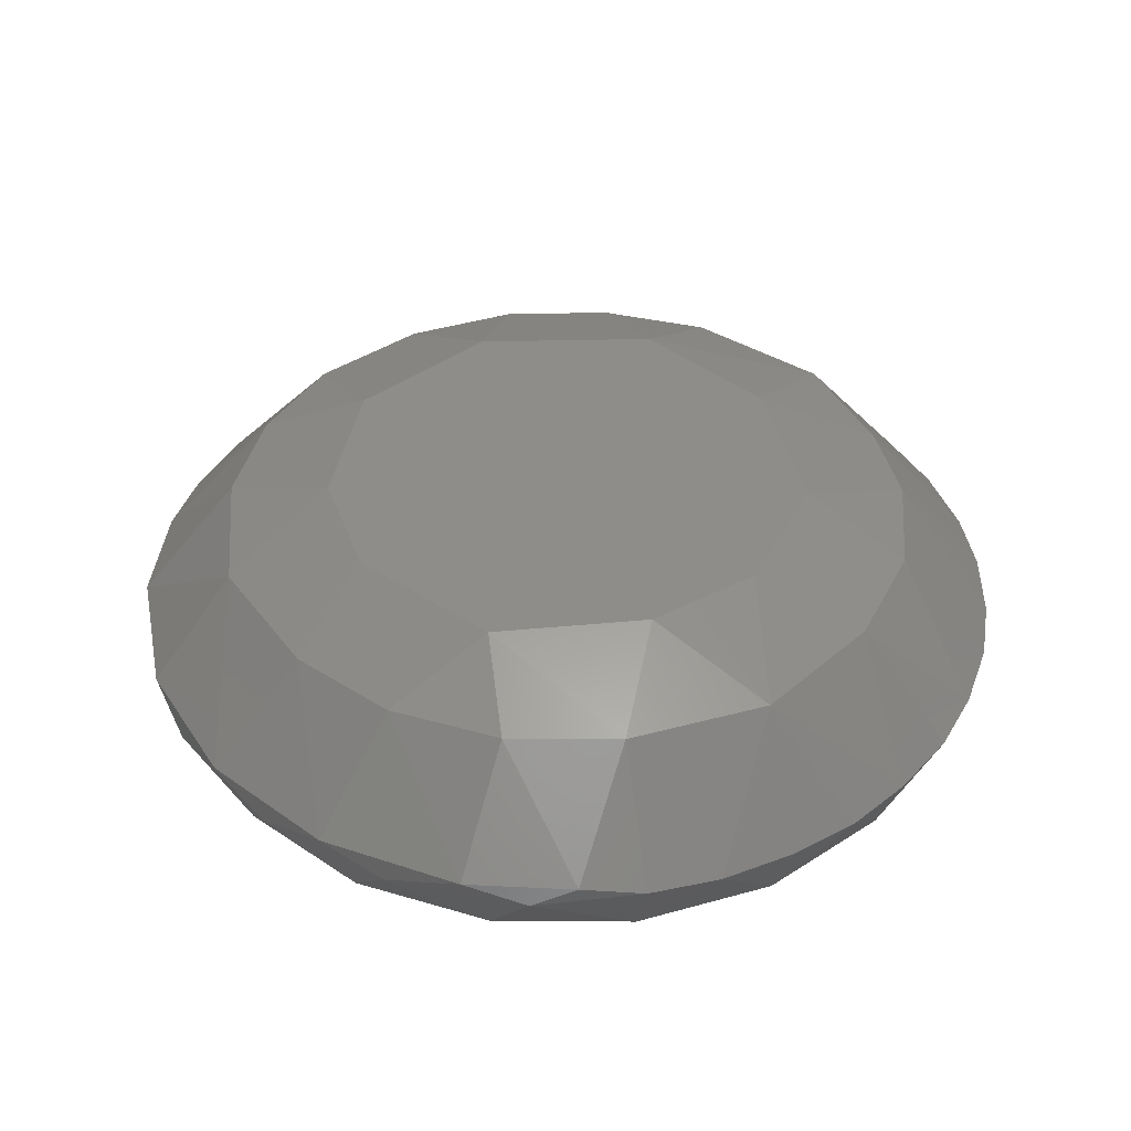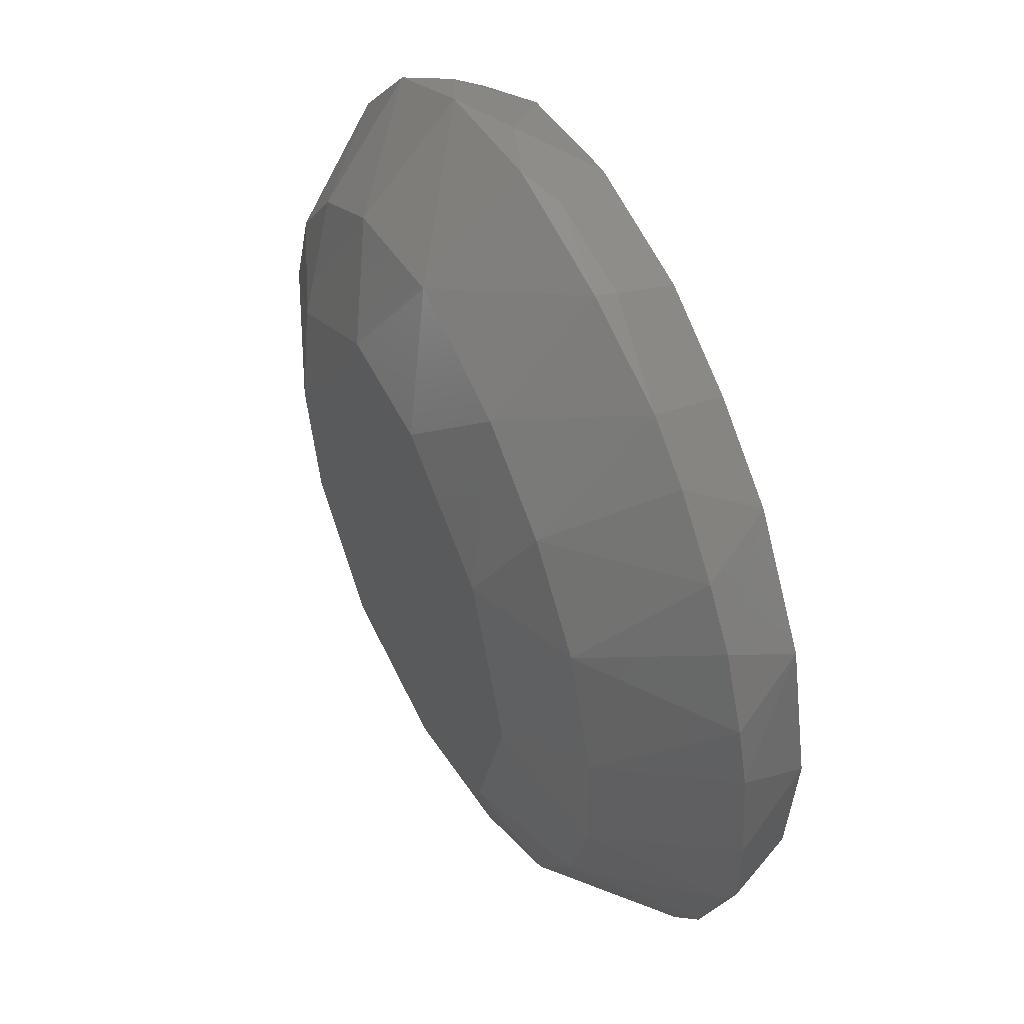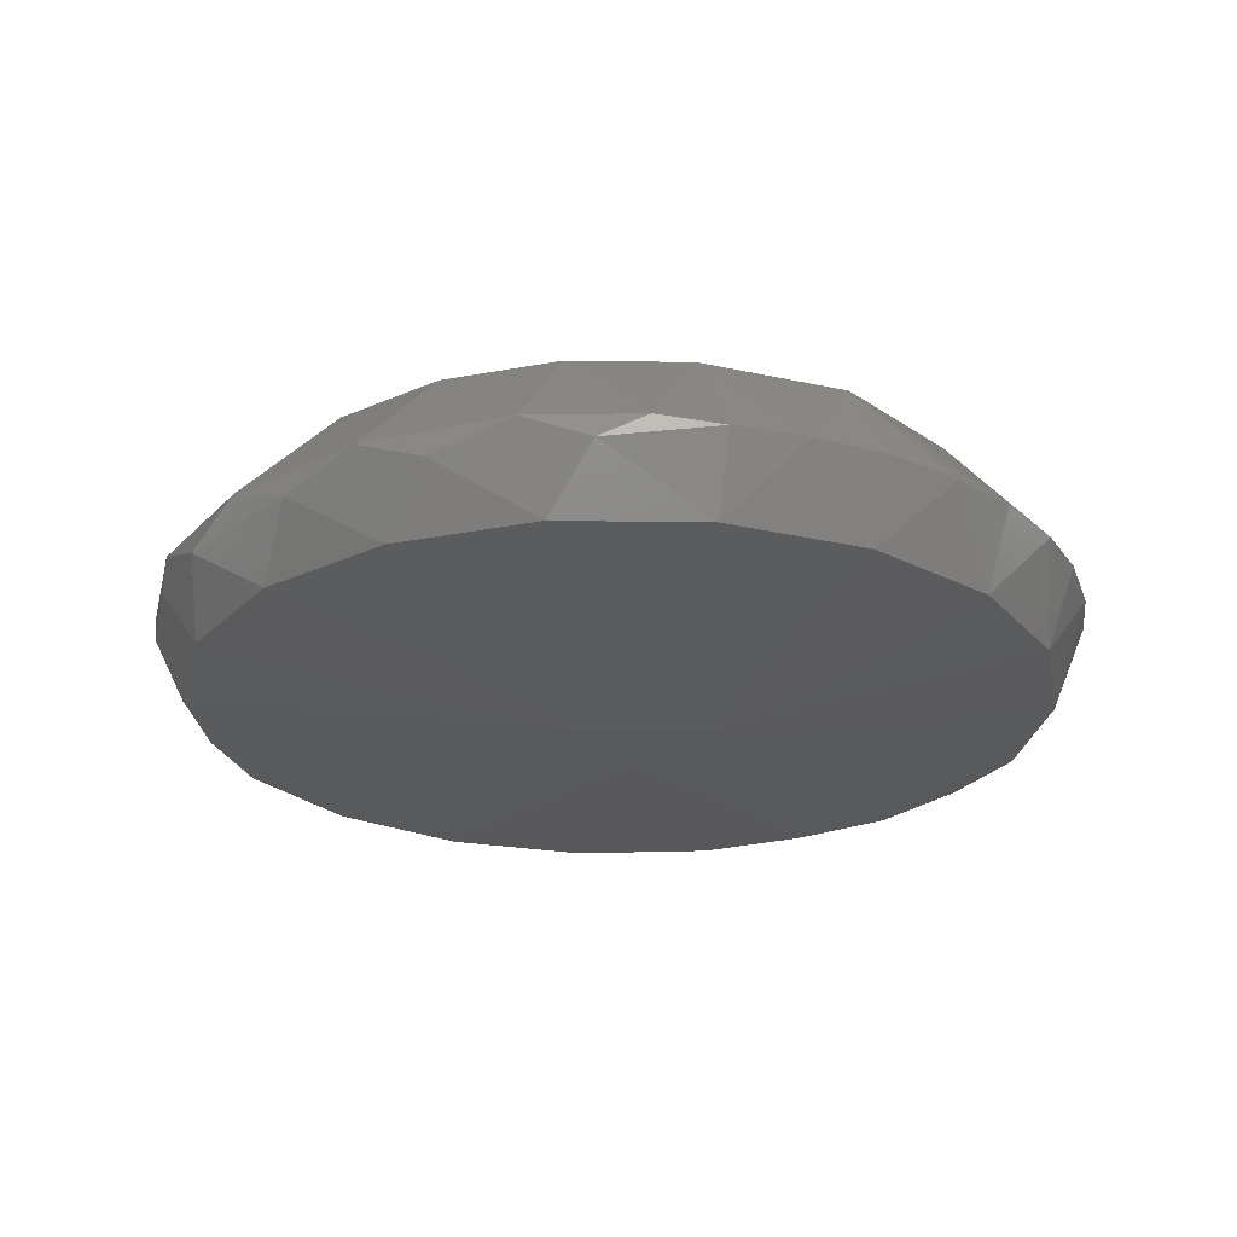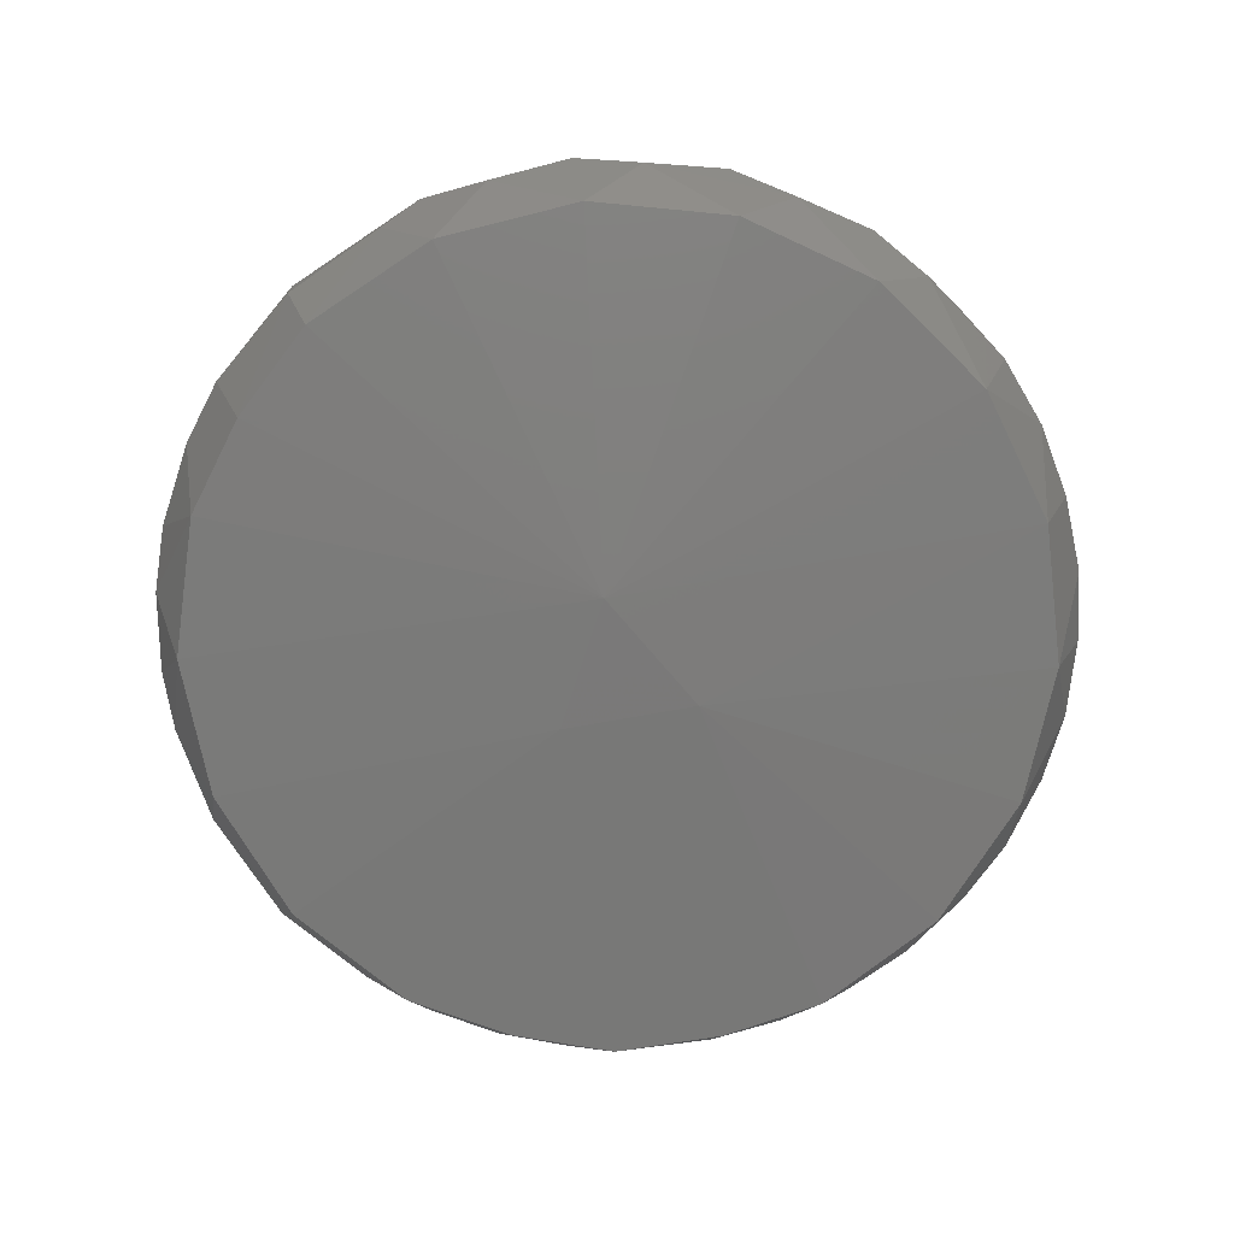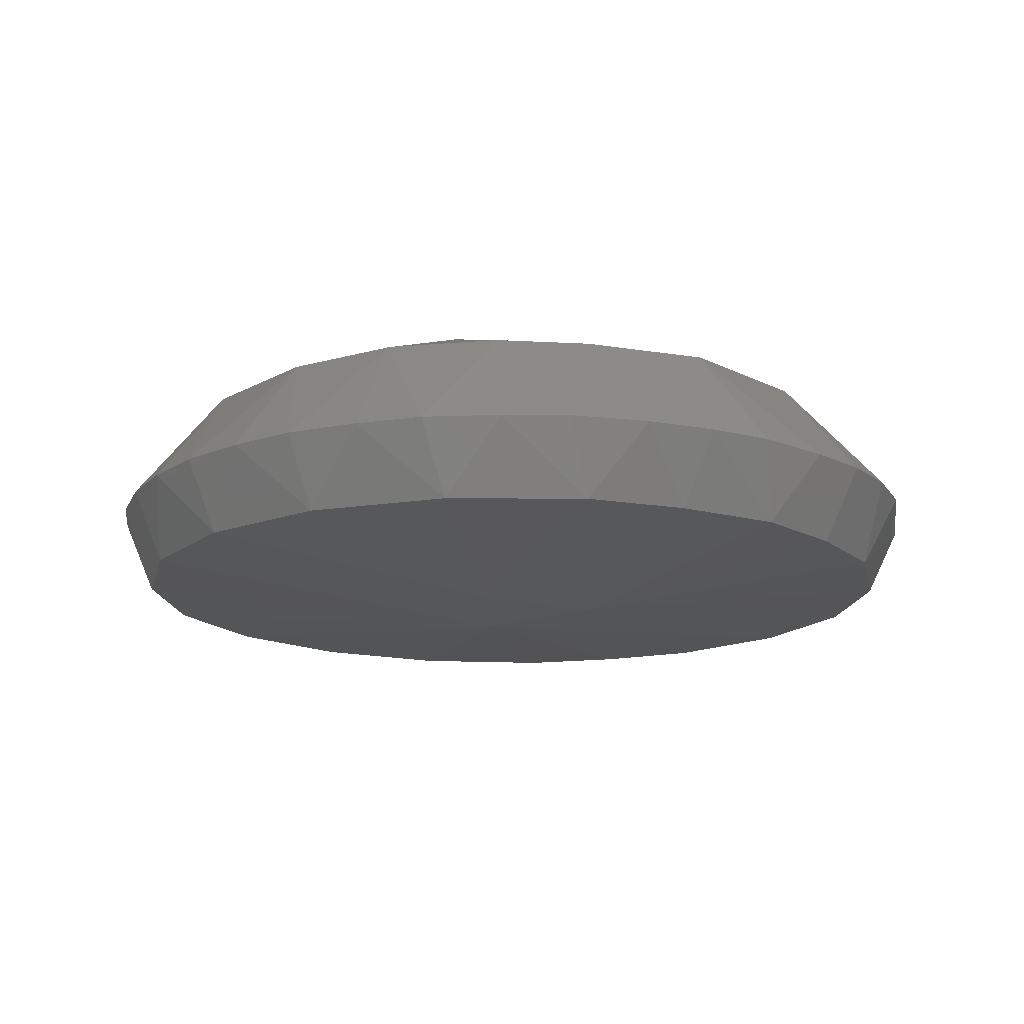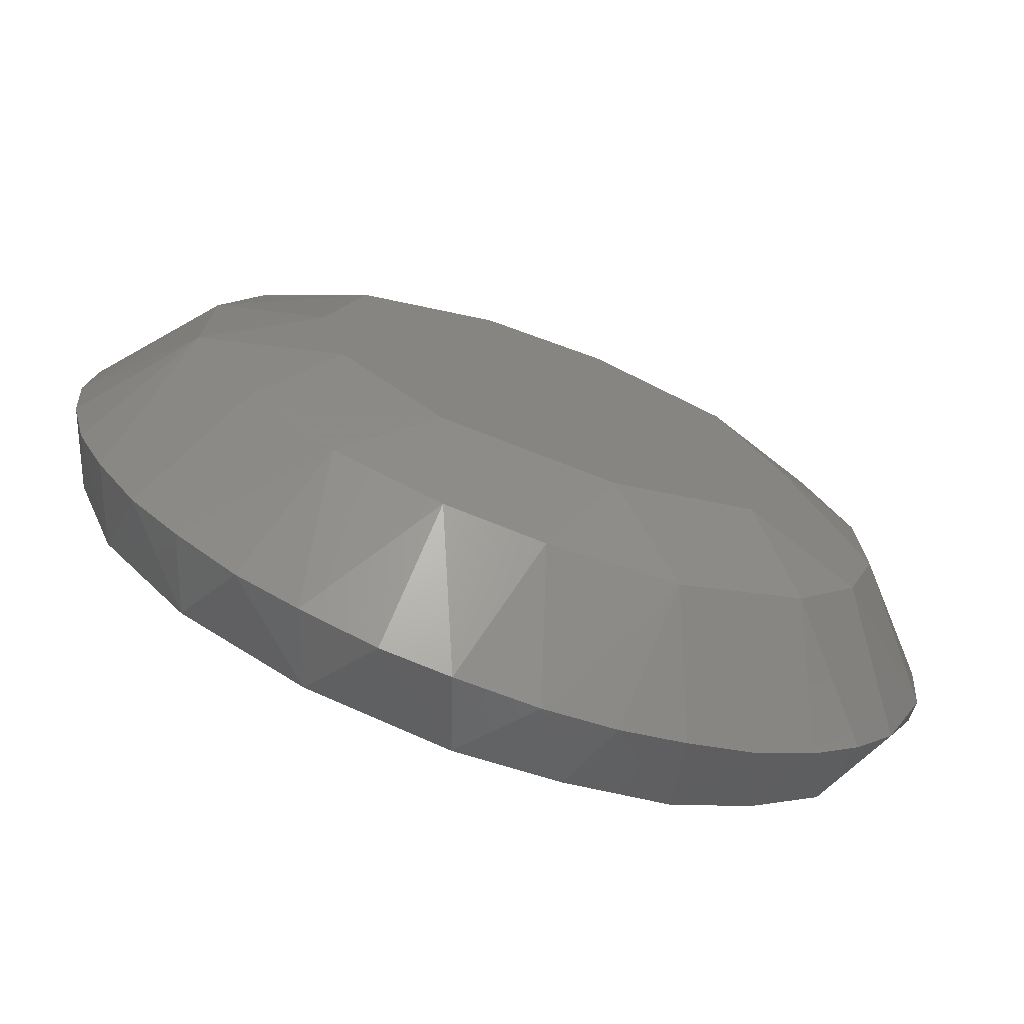
<metadata>
{"format":"stl","ext":"stl","renderer":"f3d","projection":"perspective","resolution":1024,"background":"white","views":[{"elev":40.5,"azim":-109.0,"up":"+Z"},{"elev":50.8,"azim":64.7,"up":"+Y"},{"elev":-24.3,"azim":-110.9,"up":"+Z"},{"elev":-74.7,"azim":-153.9,"up":"+Z"},{"elev":-15.3,"azim":-13.0,"up":"+Z"},{"elev":-72.7,"azim":-20.0,"up":"+Y"}]}
</metadata>
<code>
# stl→obj: 90 verts, 176 faces
v 0.02899 -0.03247 -0.0106
v 0.02449 -0.02436 -6.378e-10
v 0.02336 -0.03663 -0.01077
v -0.03399 -0.008057 -6.378e-10
v -0.03821 -0.02057 -0.01073
v -0.02755 -0.02048 -6.378e-10
v -0.02958 -0.03175 -0.01072
v -0.02372 -0.03639 -0.0108
v -0.0193 -0.02857 -6.378e-10
v 0.01355 0.03156 -6.378e-10
v 0.01824 0.01605 0.00401
v 0.02269 0.02571 -6.378e-10
v -0.004365 -0.007739 -0.02048
v 0.008028 -0.00423 -0.02037
v 0.01807 -0.03615 -0.018
v 0.003534 -0.04329 -0.01077
v -0.001826 -0.04038 -0.018
v 0.008136 -0.03919 -0.018
v 0.01036 -0.04218 -0.01078
v 0.02304 0.03698 -0.0105
v 0.04364 -0.0004586 -0.01051
v 0.04257 0.00917 -0.0105
v 0.03377 0.006261 -6.378e-10
v 0.01229 -0.03267 -6.378e-10
v -0.004256 -0.04321 -0.0107
v 0.000118 -0.03411 -6.378e-10
v 0.02618 -0.03028 -0.018
v -0.0001213 0.03493 -6.378e-10
v 0.01276 0.04161 -0.01
v -0.01788 -0.03955 -0.01071
v -0.009149 -0.03308 -6.378e-10
v -0.03418 -0.02681 -0.0108
v -0.02695 -0.03019 -0.018
v -0.03534 -0.01963 -0.018
v -0.04345 1.151e-07 -0.01081
v -0.04278 -0.007224 -0.01074
v -0.001112 0.005229 -0.02083
v -0.03527 0.01979 -0.018
v -0.02667 0.03039 -0.018
v -0.03204 0.02894 -0.01238
v -0.03963 0.01725 -0.01218
v 0.03406 0.02715 -0.01042
v 0.02968 0.01757 -6.378e-10
v 0.0377 0.02183 -0.0105
v -0.03986 -0.006797 -0.018
v -0.0107 -0.0421 -0.01079
v 0.03913 -0.01021 -0.018
v 0.04029 0.003371 -0.018
v 0.01656 -0.04014 -0.0107
v 0.02824 0.03312 -0.0105
v -0.01512 -0.0375 -0.018
v 0.04098 0.01472 -0.01042
v -0.03985 0.006883 -0.018
v -0.02357 -0.0003074 0.004
v -0.03381 0.006027 -6.378e-10
v -0.011 -0.02151 0.004019
v -0.00777 0.04248 -0.01236
v -0.001637 0.0404 -0.018
v -0.01502 0.03754 -0.018
v -0.021 0.03773 -0.01237
v 0.02126 0.03392 -0.018
v 0.02929 0.02786 -0.018
v 0.03688 0.01658 -0.018
v -0.04101 -0.01433 -0.01081
v 0.0119 0.03864 -0.018
v -0.04107 0.01301 -0.01
v -0.037 0.02291 -0.01
v 0.01306 0.04136 -0.01192
v 0.01896 -0.0159 0.004029
v 0.005359 0.02327 0.004007
v -0.01531 0.04073 -0.009948
v -0.01377 0.03146 -6.378e-10
v 0.04189 -0.01151 -0.0117
v 0.03348 -0.02269 -0.018
v 0.04222 -0.01058 -0.00998
v 0.005289 -0.02306 0.004008
v -0.02087 -0.01167 0.004005
v -0.04286 0.007071 -0.0108
v 0.03381 -0.02749 -0.01044
v -0.03008 0.01658 -6.378e-10
v 0.03399 -0.004927 -6.378e-10
v 0.03797 -0.02142 -0.01044
v 0.03071 -0.01526 -6.378e-10
v -0.02763 0.03362 -0.01
v -0.02032 0.01469 0.004035
v -0.006848 0.02323 0.004009
v -0.02315 0.02537 -6.378e-10
v 0.02434 0.001264 0.004025
v 0.002822 0.04291 -0.0117
v -0.001351 0.0435 -0.01
f 1 2 3
f 4 5 6
f 7 8 9
f 10 11 12
f 13 14 15
f 16 17 18
f 19 18 15
f 20 10 12
f 21 22 23
f 24 3 2
f 25 16 26
f 3 15 27
f 28 10 29
f 30 31 9
f 32 33 7
f 13 33 34
f 4 35 36
f 37 38 39
f 40 38 41
f 42 43 44
f 13 34 45
f 46 25 31
f 24 26 16
f 21 47 48
f 19 15 49
f 13 15 18
f 50 12 42
f 13 51 33
f 52 43 23
f 37 45 53
f 8 33 51
f 4 54 55
f 56 31 26
f 57 58 59
f 60 59 39
f 37 61 62
f 24 16 19
f 37 14 13
f 37 62 63
f 4 55 35
f 64 45 34
f 4 36 64
f 5 32 6
f 37 13 45
f 60 39 40
f 37 58 65
f 41 66 67
f 22 63 52
f 68 20 61
f 69 70 54
f 28 71 72
f 1 3 27
f 73 74 47
f 24 2 69
f 21 75 73
f 76 77 56
f 46 51 17
f 52 63 44
f 7 9 6
f 32 7 6
f 35 55 78
f 29 10 20
f 28 70 10
f 47 14 48
f 15 14 27
f 1 79 2
f 36 45 64
f 35 78 53
f 8 30 9
f 37 59 58
f 57 59 60
f 41 53 78
f 55 80 66
f 46 17 25
f 47 74 14
f 52 44 43
f 21 81 75
f 22 52 23
f 79 82 83
f 73 82 74
f 21 48 22
f 48 14 63
f 73 75 82
f 82 75 83
f 24 69 76
f 16 18 19
f 56 77 6
f 8 51 30
f 25 17 16
f 32 34 33
f 24 49 3
f 64 34 5
f 37 65 61
f 71 84 72
f 60 40 84
f 85 86 72
f 60 84 71
f 41 78 66
f 4 6 77
f 85 55 54
f 67 66 80
f 67 80 87
f 68 61 65
f 37 39 59
f 13 17 51
f 69 2 83
f 7 33 8
f 85 87 80
f 88 43 11
f 75 81 83
f 88 23 43
f 79 74 82
f 21 23 81
f 79 83 2
f 37 63 14
f 68 89 29
f 24 19 49
f 85 80 55
f 68 29 20
f 1 27 74
f 69 77 76
f 76 56 26
f 4 64 5
f 30 46 31
f 25 26 31
f 37 53 38
f 57 60 71
f 28 72 86
f 40 67 84
f 84 87 72
f 13 18 17
f 4 77 54
f 35 53 45
f 57 71 90
f 44 63 62
f 50 42 62
f 57 89 58
f 70 11 10
f 69 83 81
f 50 62 61
f 28 90 71
f 24 76 26
f 40 41 67
f 20 50 61
f 74 27 14
f 69 88 11
f 21 73 47
f 65 58 89
f 90 29 89
f 78 55 66
f 35 45 36
f 9 31 56
f 41 38 53
f 84 67 87
f 42 44 62
f 70 86 54
f 69 11 70
f 57 90 89
f 85 72 87
f 85 54 86
f 69 54 77
f 1 74 79
f 49 15 3
f 9 56 6
f 5 34 32
f 30 51 46
f 88 81 23
f 43 12 11
f 40 39 38
f 28 86 70
f 28 29 90
f 22 48 63
f 68 65 89
f 69 81 88
f 20 12 50
f 42 12 43

</code>
